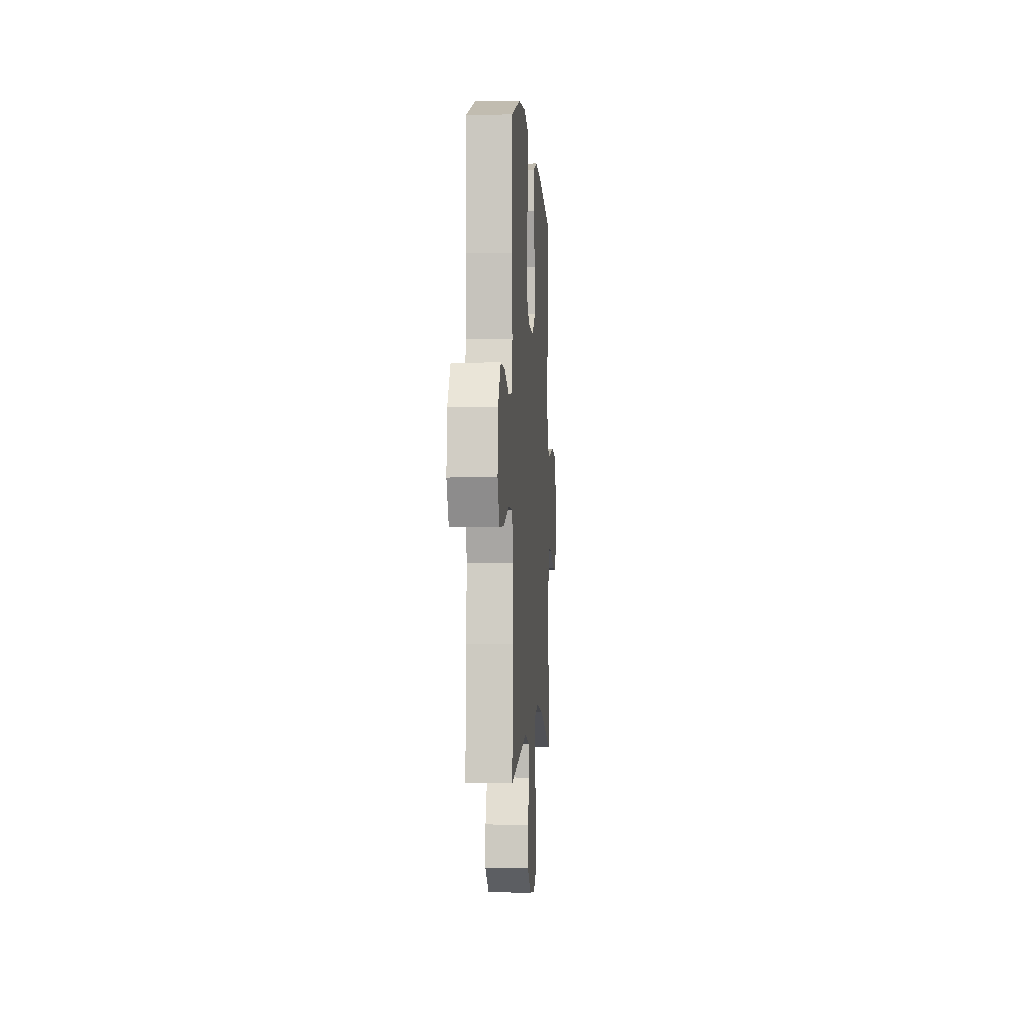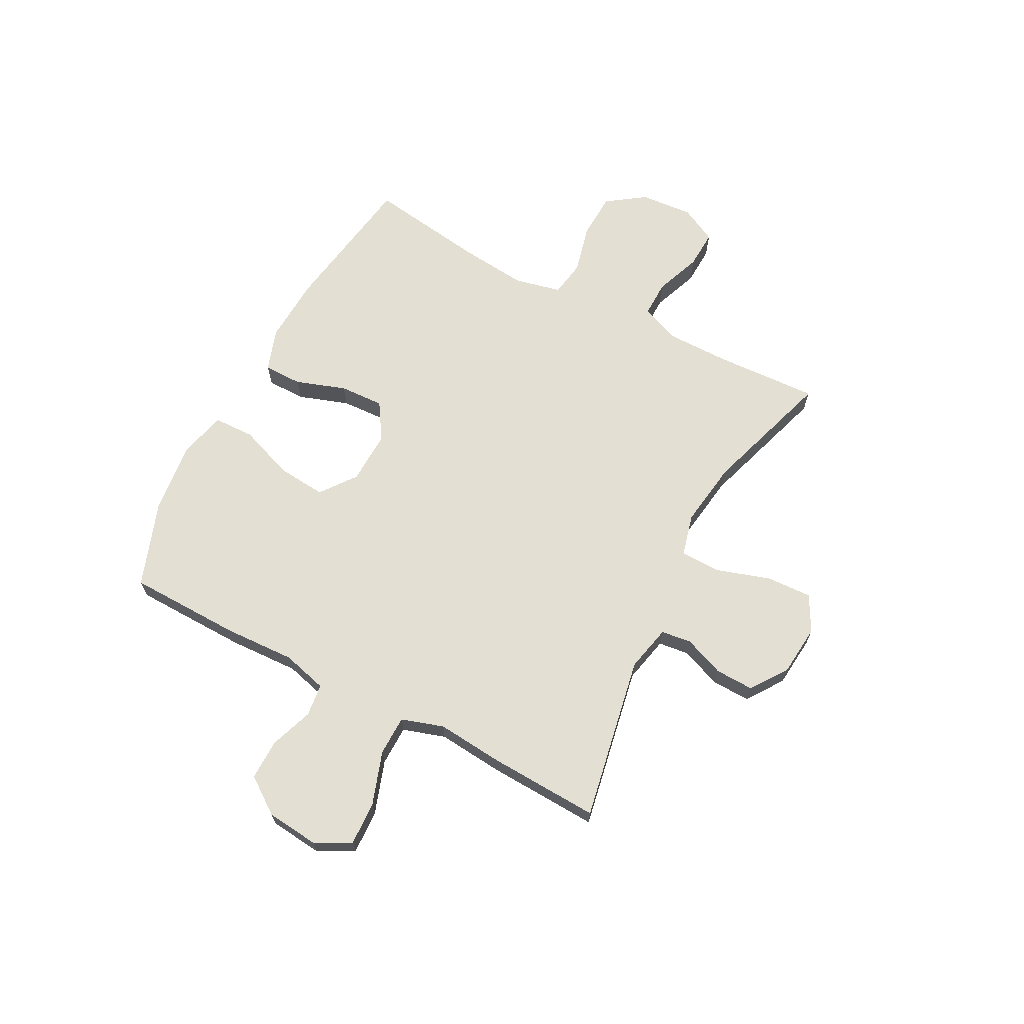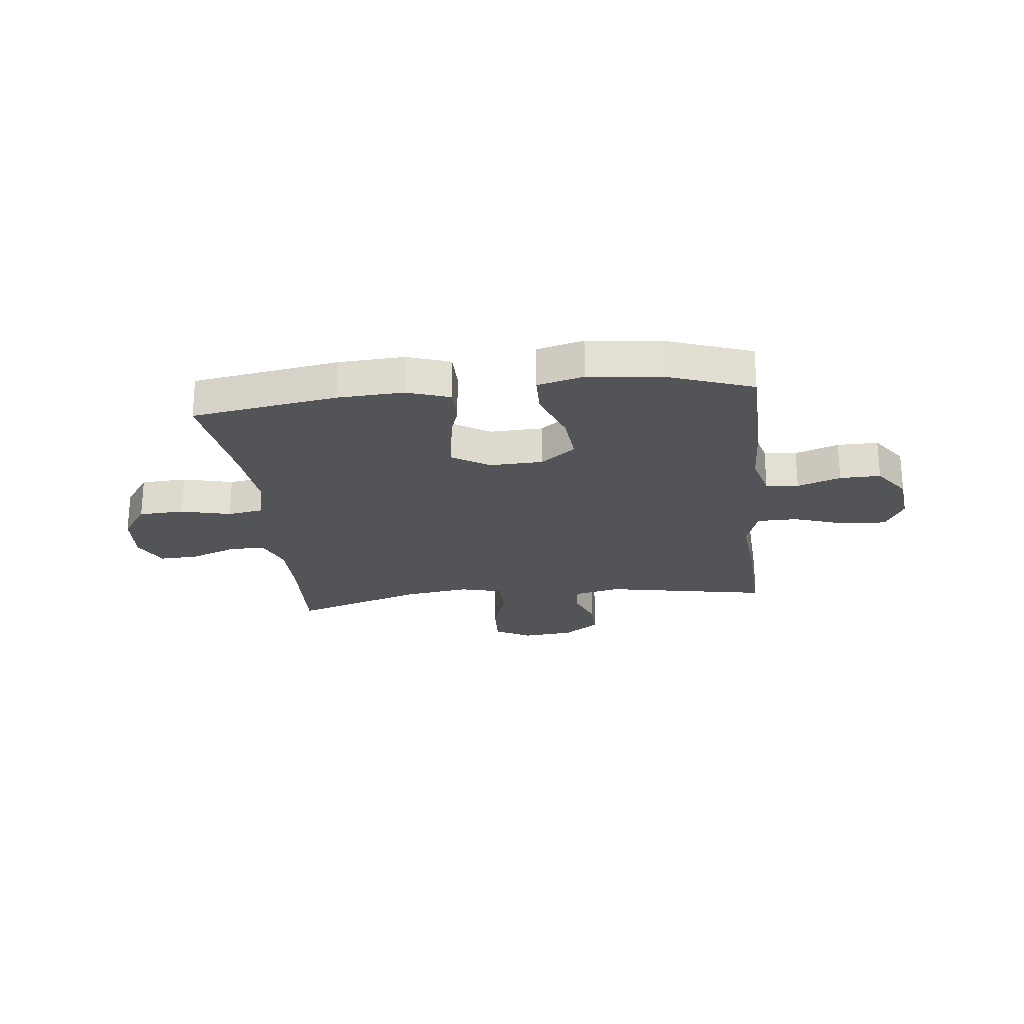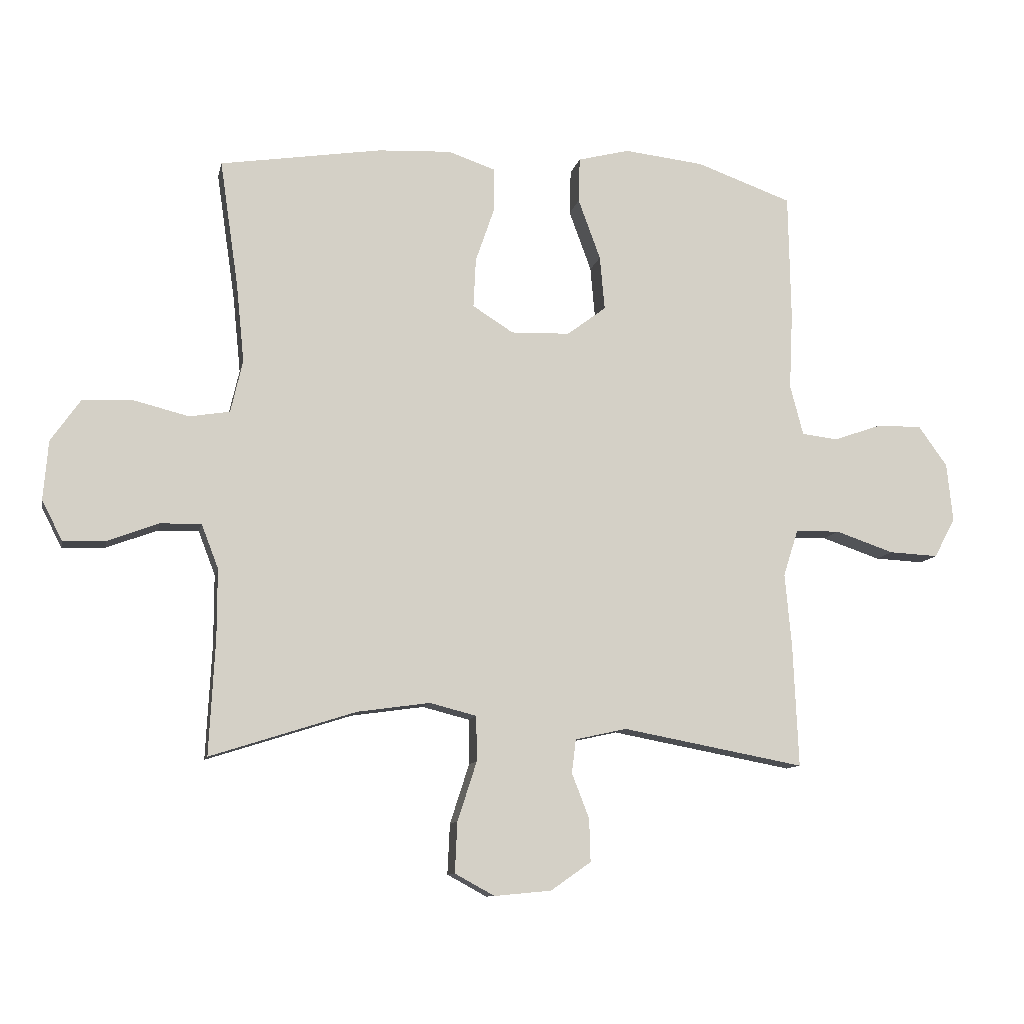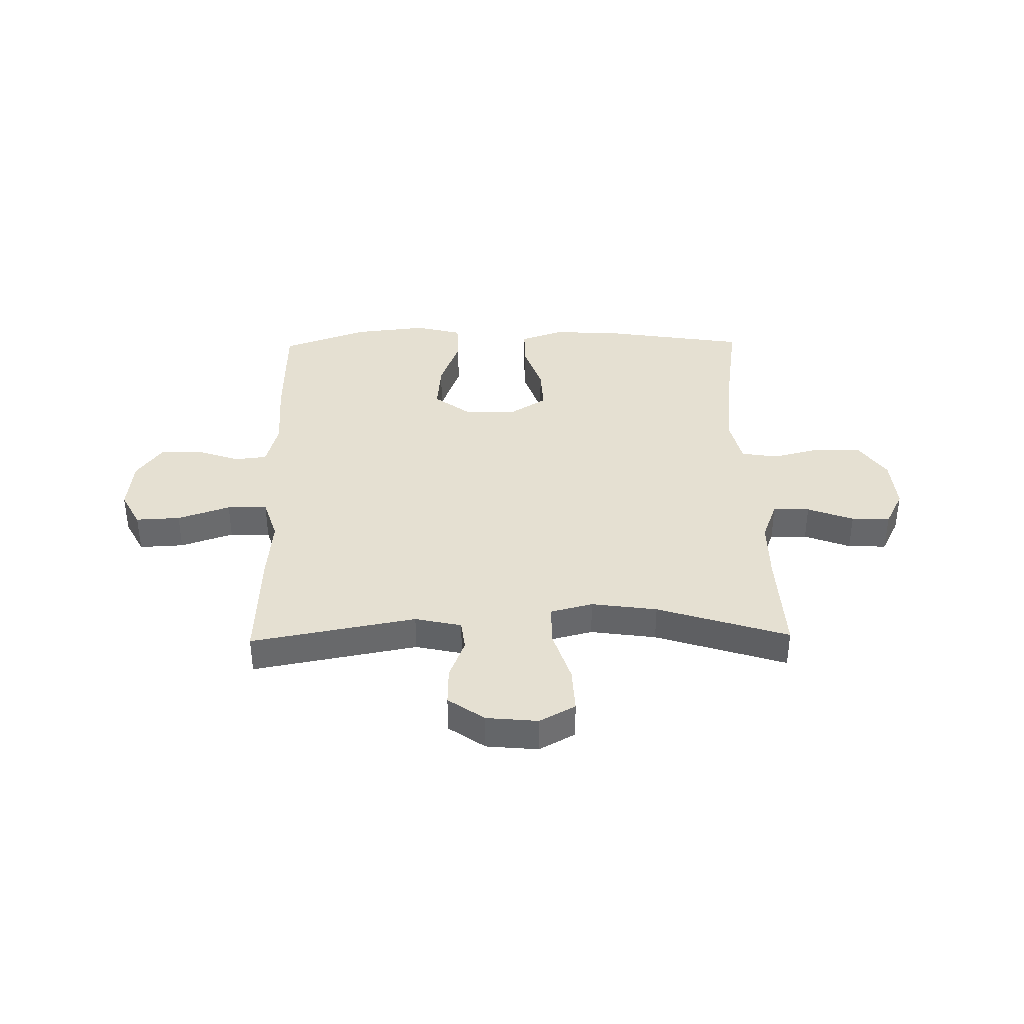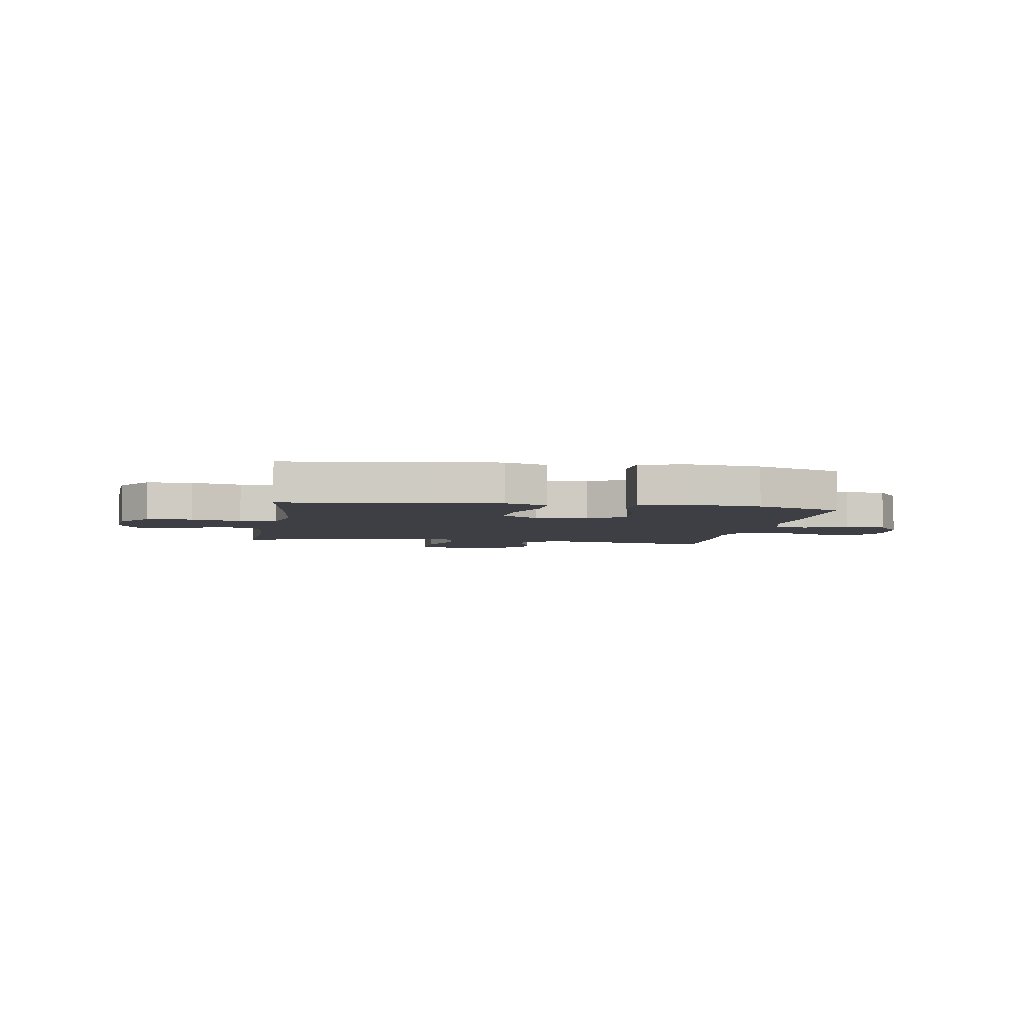
<metadata>
{"format":"obj","ext":"obj","renderer":"f3d","projection":"perspective","resolution":1024,"background":"white","views":[{"elev":-2.8,"azim":94.0,"up":"+Z"},{"elev":67.1,"azim":117.8,"up":"+Y"},{"elev":-23.4,"azim":6.5,"up":"+Y"},{"elev":-10.4,"azim":-11.6,"up":"+Z"},{"elev":37.8,"azim":179.0,"up":"+Y"},{"elev":-4.5,"azim":-9.6,"up":"+Y"}]}
</metadata>
<code>
v 0.5 0.07 -0.5
v 0.196 0.07 -0.443
v 0.11 0.07 -0.462
v 0.103 0.07 -0.518
v 0.132 0.07 -0.593
v 0.134 0.07 -0.664
v 0.067 0.07 -0.711
v -0.028 0.07 -0.72
v -0.094 0.07 -0.684
v -0.09 0.07 -0.6
v -0.058 0.07 -0.501
v -0.059 0.07 -0.426
v -0.137 0.07 -0.406
v -0.258 0.07 -0.423
v -0.5 0.07 -0.5
v -0.49 0.07 -0.307
v -0.49 0.07 -0.193
v -0.518 0.07 -0.12
v -0.586 0.07 -0.121
v -0.671 0.07 -0.153
v -0.742 0.07 -0.156
v -0.776 0.07 -0.089
v -0.768 0.07 0.009
v -0.719 0.07 0.079
v -0.635 0.07 0.083
v -0.543 0.07 0.06
v -0.476 0.07 0.071
v -0.456 0.07 0.158
v -0.469 0.07 0.287
v -0.5 0.07 0.5
v -0.231 0.07 0.542
v -0.109 0.07 0.548
v -0.03 0.07 0.521
v -0.03 0.07 0.45
v -0.062 0.07 0.357
v -0.066 0.07 0.275
v 0.002 0.07 0.232
v 0.1 0.07 0.235
v 0.165 0.07 0.284
v 0.157 0.07 0.374
v 0.12 0.07 0.475
v 0.122 0.07 0.55
v 0.208 0.07 0.572
v 0.341 0.07 0.557
v 0.5 0.07 0.5
v 0.504 0.07 0.29
v 0.498 0.07 0.161
v 0.52 0.07 0.077
v 0.58 0.07 0.07
v 0.66 0.07 0.098
v 0.735 0.07 0.099
v 0.783 0.07 0.032
v 0.793 0.07 -0.065
v 0.758 0.07 -0.131
v 0.676 0.07 -0.127
v 0.579 0.07 -0.094
v 0.505 0.07 -0.095
v 0.48 0.07 -0.173
v 0.491 0.07 -0.294
v 0.5 0 -0.5
v 0.196 0 -0.443
v 0.11 0 -0.462
v 0.103 0 -0.518
v 0.132 0 -0.593
v 0.134 0 -0.664
v 0.067 0 -0.711
v -0.028 0 -0.72
v -0.094 0 -0.684
v -0.09 0 -0.6
v -0.058 0 -0.501
v -0.059 0 -0.426
v -0.137 0 -0.406
v -0.258 0 -0.423
v -0.5 0 -0.5
v -0.49 0 -0.307
v -0.49 0 -0.193
v -0.518 0 -0.12
v -0.586 0 -0.121
v -0.671 0 -0.153
v -0.742 0 -0.156
v -0.776 0 -0.089
v -0.768 0 0.009
v -0.719 0 0.079
v -0.635 0 0.083
v -0.543 0 0.06
v -0.476 0 0.071
v -0.456 0 0.158
v -0.469 0 0.287
v -0.5 0 0.5
v -0.231 0 0.542
v -0.109 0 0.548
v -0.03 0 0.521
v -0.03 0 0.45
v -0.062 0 0.357
v -0.066 0 0.275
v 0.002 0 0.232
v 0.1 0 0.235
v 0.165 0 0.284
v 0.157 0 0.374
v 0.12 0 0.475
v 0.122 0 0.55
v 0.208 0 0.572
v 0.341 0 0.557
v 0.5 0 0.5
v 0.504 0 0.29
v 0.498 0 0.161
v 0.52 0 0.077
v 0.58 0 0.07
v 0.66 0 0.098
v 0.735 0 0.099
v 0.783 0 0.032
v 0.793 0 -0.065
v 0.758 0 -0.131
v 0.676 0 -0.127
v 0.579 0 -0.094
v 0.505 0 -0.095
v 0.48 0 -0.173
v 0.491 0 -0.294
f 58 59 1 2
f 57 58 2 3
f 54 55 56
f 53 54 56
f 52 53 56
f 51 52 56
f 50 51 56
f 49 50 56
f 48 49 56 57
f 47 48 57 3
f 45 46 47
f 44 45 47
f 43 44 47
f 42 43 47
f 41 42 47
f 40 41 47
f 39 40 47
f 38 39 47 3
f 33 34 35
f 32 33 35
f 31 32 35
f 30 31 35
f 29 30 35
f 28 29 35 36
f 27 28 36 37
f 24 25 26
f 23 24 26
f 22 23 26
f 21 22 26
f 20 21 26
f 19 20 26
f 18 19 26 27
f 37 38 3
f 27 37 3
f 18 27 3
f 17 18 3
f 9 10 11
f 8 9 11
f 7 8 11
f 6 7 11
f 5 6 11
f 4 5 11
f 4 11 12
f 3 4 12
f 3 12 13
f 17 3 13
f 16 17 13
f 16 13 14
f 14 15 16
f 61 60 118 117
f 62 61 117 116
f 115 114 113
f 115 113 112
f 115 112 111
f 115 111 110
f 115 110 109
f 115 109 108
f 116 115 108 107
f 62 116 107 106
f 106 105 104
f 106 104 103
f 106 103 102
f 106 102 101
f 106 101 100
f 106 100 99
f 106 99 98
f 62 106 98 97
f 94 93 92
f 94 92 91
f 94 91 90
f 94 90 89
f 94 89 88
f 95 94 88 87
f 96 95 87 86
f 85 84 83
f 85 83 82
f 85 82 81
f 85 81 80
f 85 80 79
f 85 79 78
f 86 85 78 77
f 62 97 96
f 62 96 86
f 62 86 77
f 62 77 76
f 70 69 68
f 70 68 67
f 70 67 66
f 70 66 65
f 70 65 64
f 70 64 63
f 71 70 63
f 71 63 62
f 72 71 62
f 72 62 76
f 72 76 75
f 73 72 75
f 75 74 73
f 1 60 61 2
f 2 61 62 3
f 3 62 63 4
f 4 63 64 5
f 5 64 65 6
f 6 65 66 7
f 7 66 67 8
f 8 67 68 9
f 9 68 69 10
f 10 69 70 11
f 11 70 71 12
f 12 71 72 13
f 13 72 73 14
f 14 73 74 15
f 15 74 75 16
f 16 75 76 17
f 17 76 77 18
f 18 77 78 19
f 19 78 79 20
f 20 79 80 21
f 21 80 81 22
f 22 81 82 23
f 23 82 83 24
f 24 83 84 25
f 25 84 85 26
f 26 85 86 27
f 27 86 87 28
f 28 87 88 29
f 29 88 89 30
f 30 89 90 31
f 31 90 91 32
f 32 91 92 33
f 33 92 93 34
f 34 93 94 35
f 35 94 95 36
f 36 95 96 37
f 37 96 97 38
f 38 97 98 39
f 39 98 99 40
f 40 99 100 41
f 41 100 101 42
f 42 101 102 43
f 43 102 103 44
f 44 103 104 45
f 45 104 105 46
f 46 105 106 47
f 47 106 107 48
f 48 107 108 49
f 49 108 109 50
f 50 109 110 51
f 51 110 111 52
f 52 111 112 53
f 53 112 113 54
f 54 113 114 55
f 55 114 115 56
f 56 115 116 57
f 57 116 117 58
f 58 117 118 59
f 59 118 60 1

</code>
